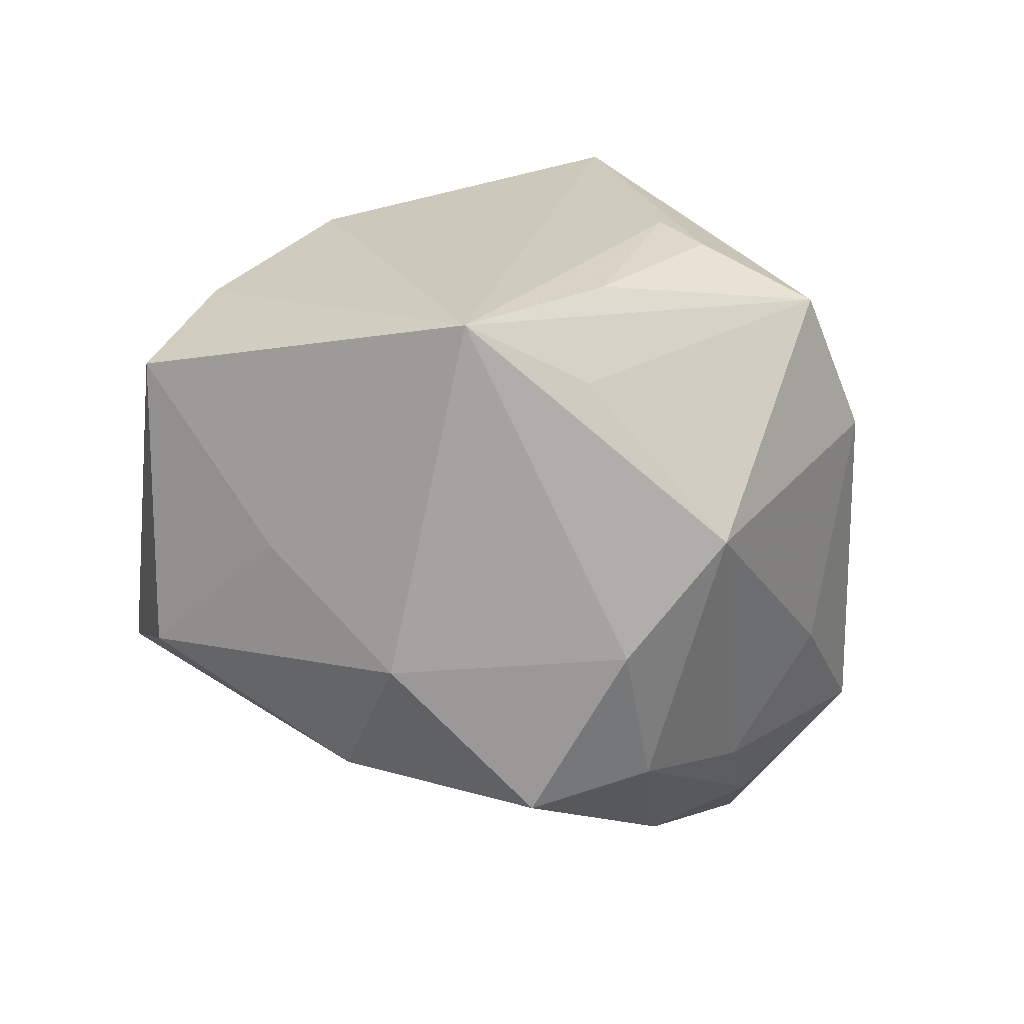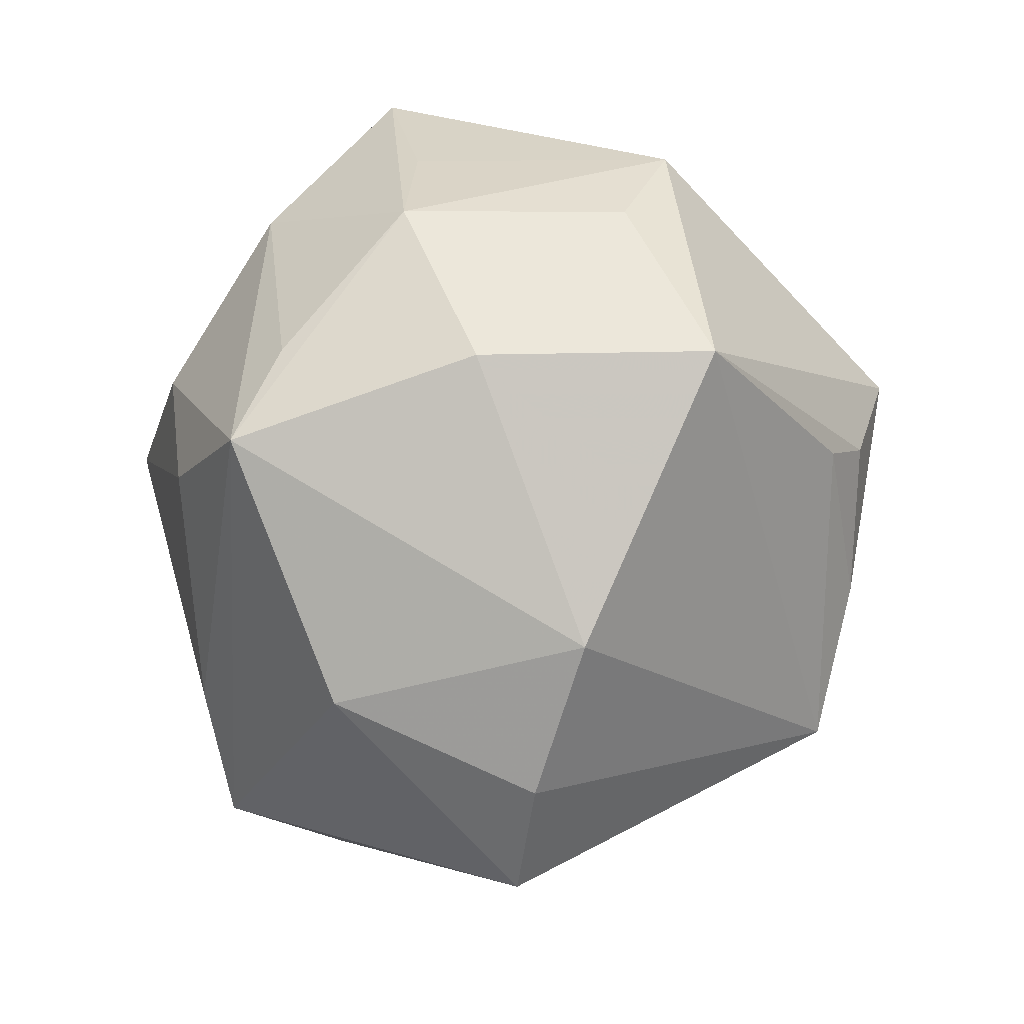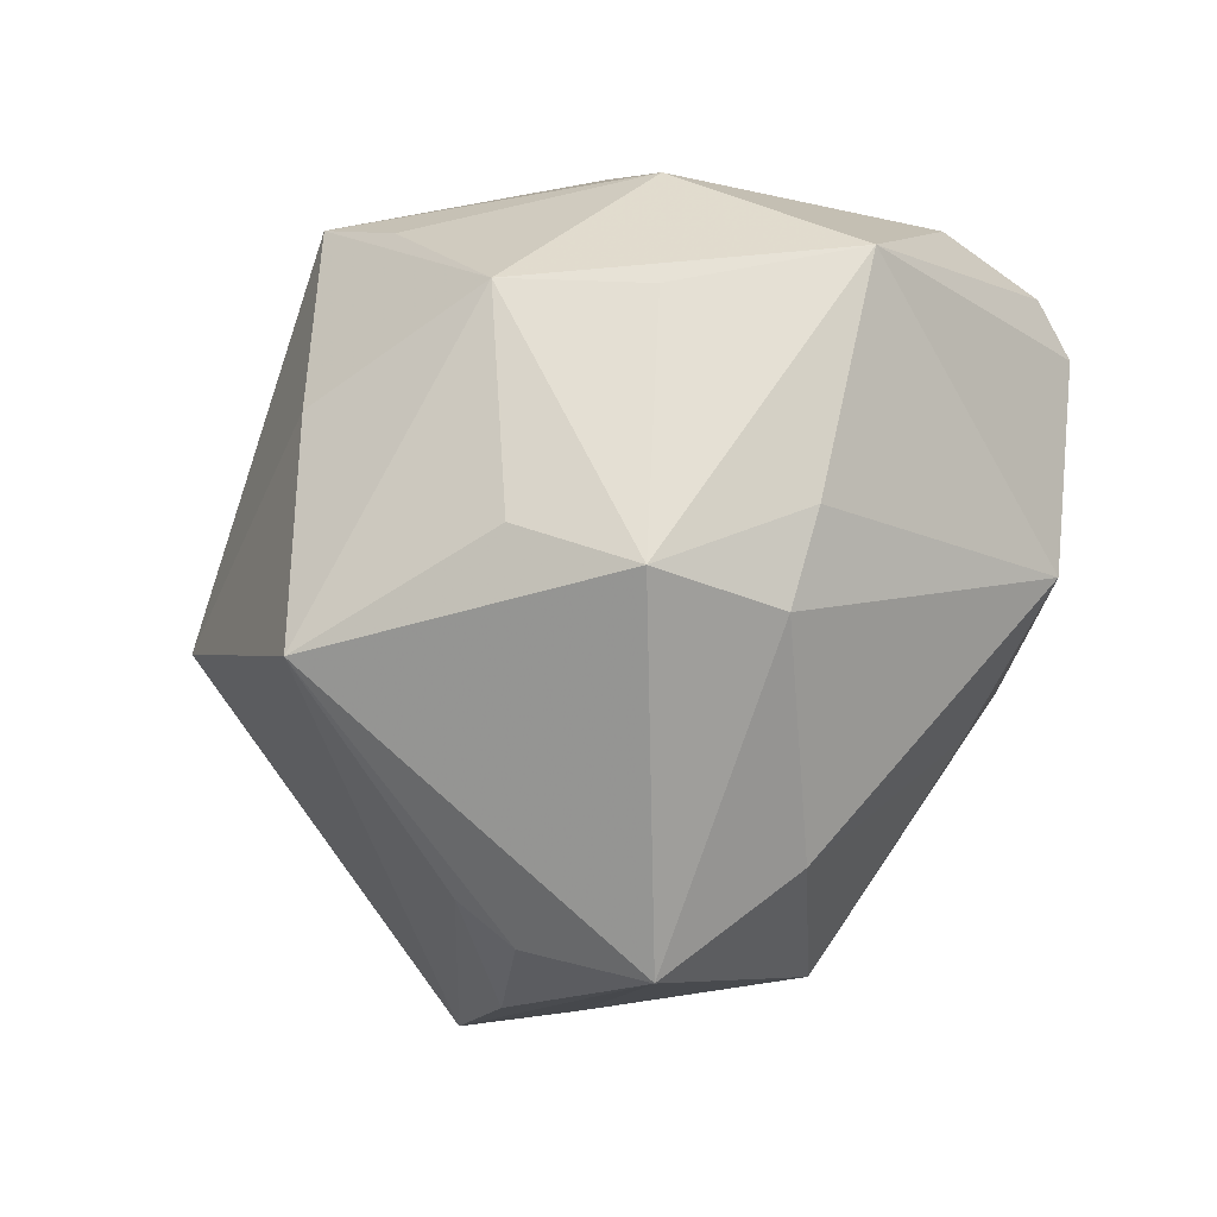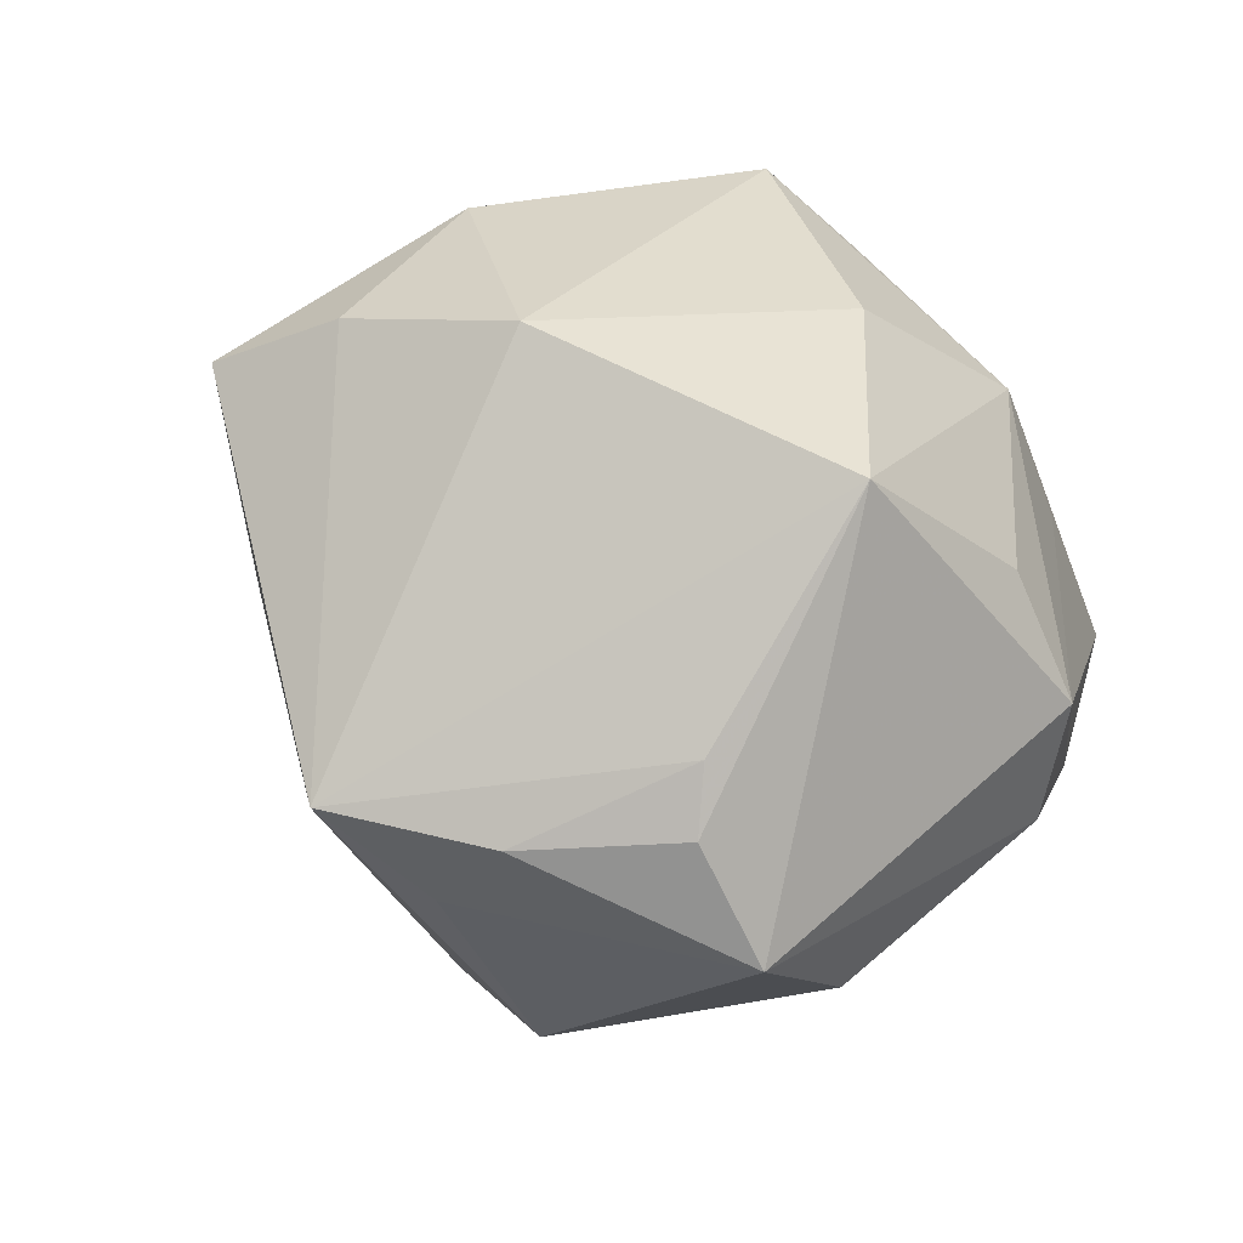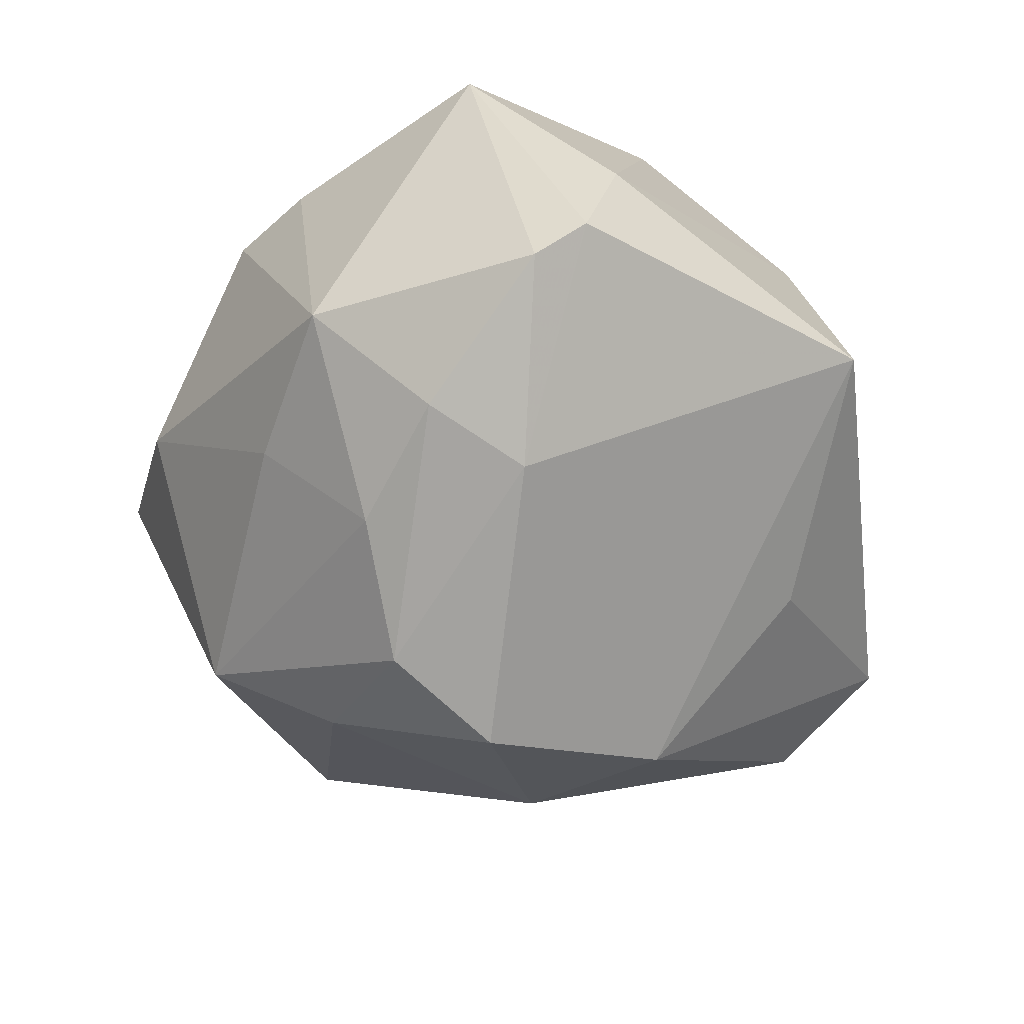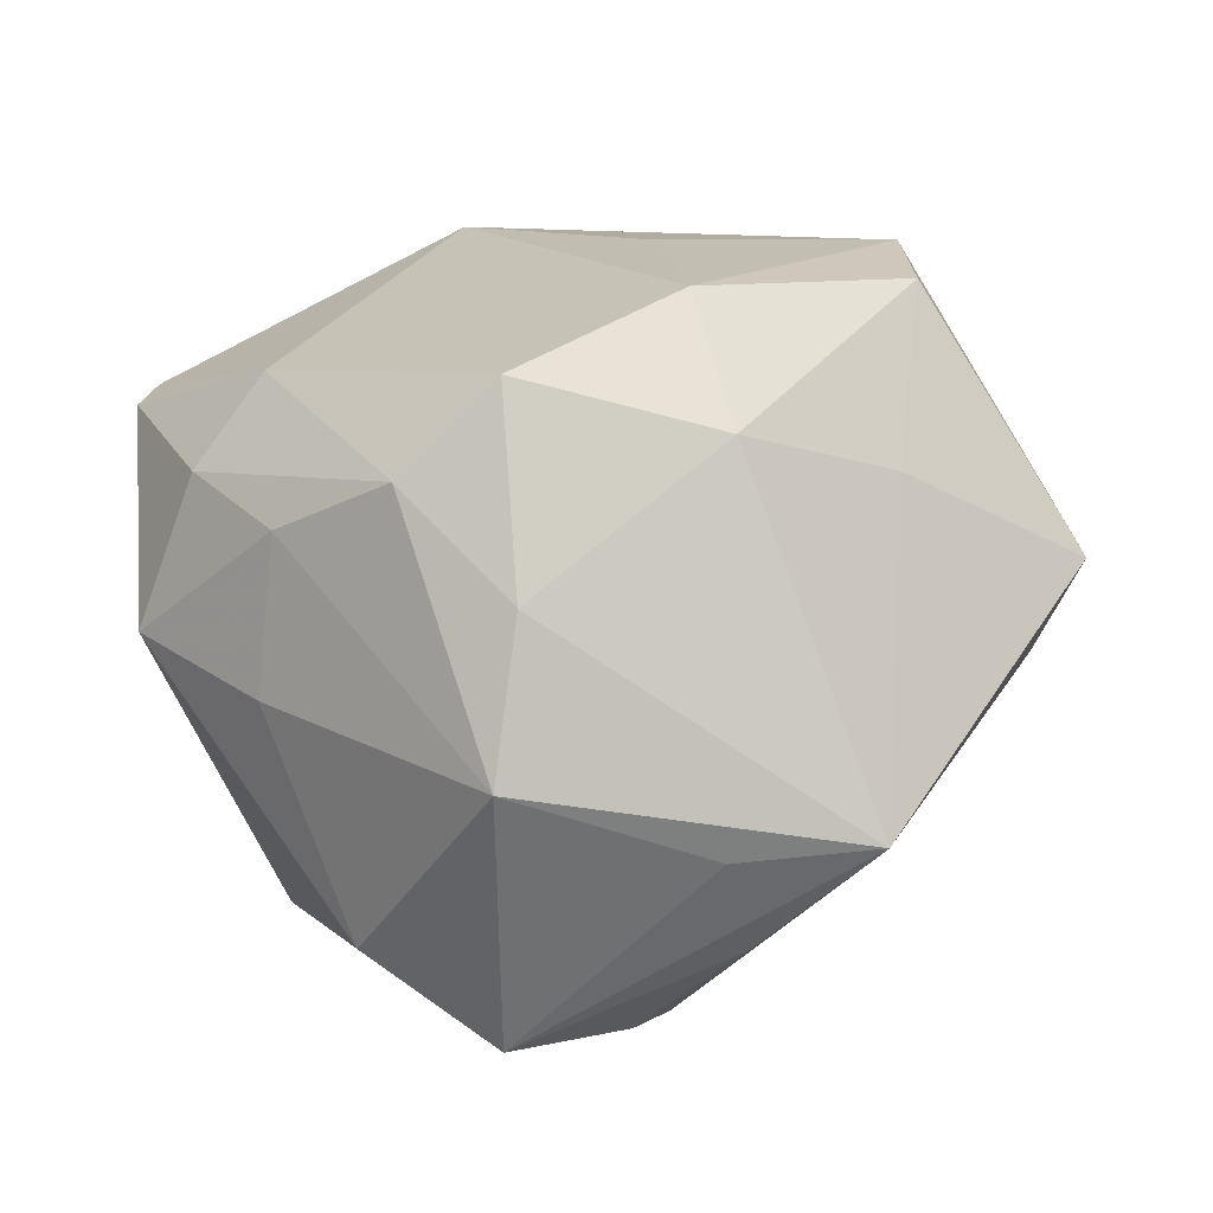
<metadata>
{"format":"obj","ext":"obj","renderer":"f3d","projection":"perspective","resolution":1024,"background":"white","views":[{"elev":-35.6,"azim":-32.0,"up":"+Z"},{"elev":65.3,"azim":-93.5,"up":"+Z"},{"elev":-29.8,"azim":42.7,"up":"+Y"},{"elev":-49.0,"azim":-33.1,"up":"+Y"},{"elev":-51.8,"azim":109.5,"up":"+Z"},{"elev":-33.8,"azim":-168.8,"up":"+Y"}]}
</metadata>
<code>
v 0.003126 -0.04088 -0.02846
v 0.04777 0.01923 -0.02348
v 0.01249 0.05001 -0.01214
v 0.02419 -0.04291 -0.002572
v -0.01822 -0.04684 -0.001359
v 0.05126 0.01176 0.0165
v 0.02889 0.0286 0.02393
v -0.001753 -0.003973 -0.04949
v -0.006144 0.04158 0.01987
v 0.01069 -0.01208 -0.04436
v 0.0371 0.002104 -0.03189
v 0.02608 -0.01016 -0.0359
v -0.01829 -0.04327 -0.01421
v 0.04713 0.02556 -0.01902
v 0.03174 -0.02419 0.03007
v -0.03937 -0.0009746 -0.021
v -0.04022 0.03827 -0.01311
v 0.04624 -0.009932 -0.01969
v 0.03069 -0.02266 -0.02254
v 0.02799 0.01098 -0.03675
v 0.01964 0.01056 0.04014
v -0.001384 -0.02541 -0.03857
v -0.006667 -0.04361 0.0174
v 0.01959 -0.01754 0.03732
v 0.0336 0.008519 0.02984
v -0.004801 -0.02632 0.04405
v -0.03874 0.02244 0.02094
v 0.04264 -0.01557 0.01637
v -0.003764 0.002627 0.04445
v -0.04282 0.02431 -0.02245
v 0.01115 0.04308 0.01332
v -0.01321 0.03342 -0.02419
v -0.03692 -0.008489 0.03036
v -0.01002 0.03312 0.03756
v -0.02409 -0.006366 -0.03803
v -0.05034 -0.001699 0.01625
v -0.01985 0.01221 -0.04035
v -0.05797 0.0009643 0.002225
v 0.04445 0.02889 -0.005214
v -0.03486 -0.04155 -0.01117
v -0.02765 0.04097 -0.002294
v 0.03798 -0.02596 0.01592
v 0.002017 0.02656 0.0377
v 0.009247 -0.05345 0.004189
v -0.003548 -0.04828 0.01148
f 6 18 2
f 32 17 3
f 38 17 30
f 2 18 11
f 3 8 37
f 37 32 3
f 17 32 37
f 37 30 17
f 30 37 35
f 35 37 8
f 8 22 35
f 35 22 40
f 27 17 38
f 27 34 17
f 44 40 13
f 5 40 44
f 34 27 33
f 29 34 33
f 2 11 20
f 20 8 3
f 10 22 8
f 8 20 10
f 10 20 11
f 14 6 2
f 14 39 6
f 3 39 14
f 14 20 3
f 2 20 14
f 21 34 29
f 21 43 34
f 42 15 44
f 38 30 16
f 30 35 16
f 16 40 38
f 16 35 40
f 17 34 41
f 34 9 41
f 3 17 41
f 41 9 3
f 6 39 7
f 7 21 6
f 43 21 7
f 34 43 7
f 26 33 40
f 29 33 26
f 26 21 29
f 44 15 26
f 36 27 38
f 36 33 27
f 38 40 36
f 40 33 36
f 22 10 1
f 44 13 1
f 40 22 1
f 1 13 40
f 12 11 18
f 12 10 11
f 12 1 10
f 25 15 6
f 6 21 25
f 25 21 15
f 4 42 44
f 18 42 4
f 44 1 4
f 18 6 28
f 28 42 18
f 6 15 28
f 15 42 28
f 31 39 3
f 31 7 39
f 3 9 31
f 31 9 34
f 34 7 31
f 23 26 40
f 40 5 23
f 15 21 24
f 24 26 15
f 21 26 24
f 19 12 18
f 1 12 19
f 18 4 19
f 19 4 1
f 44 26 45
f 26 23 45
f 45 5 44
f 45 23 5

</code>
